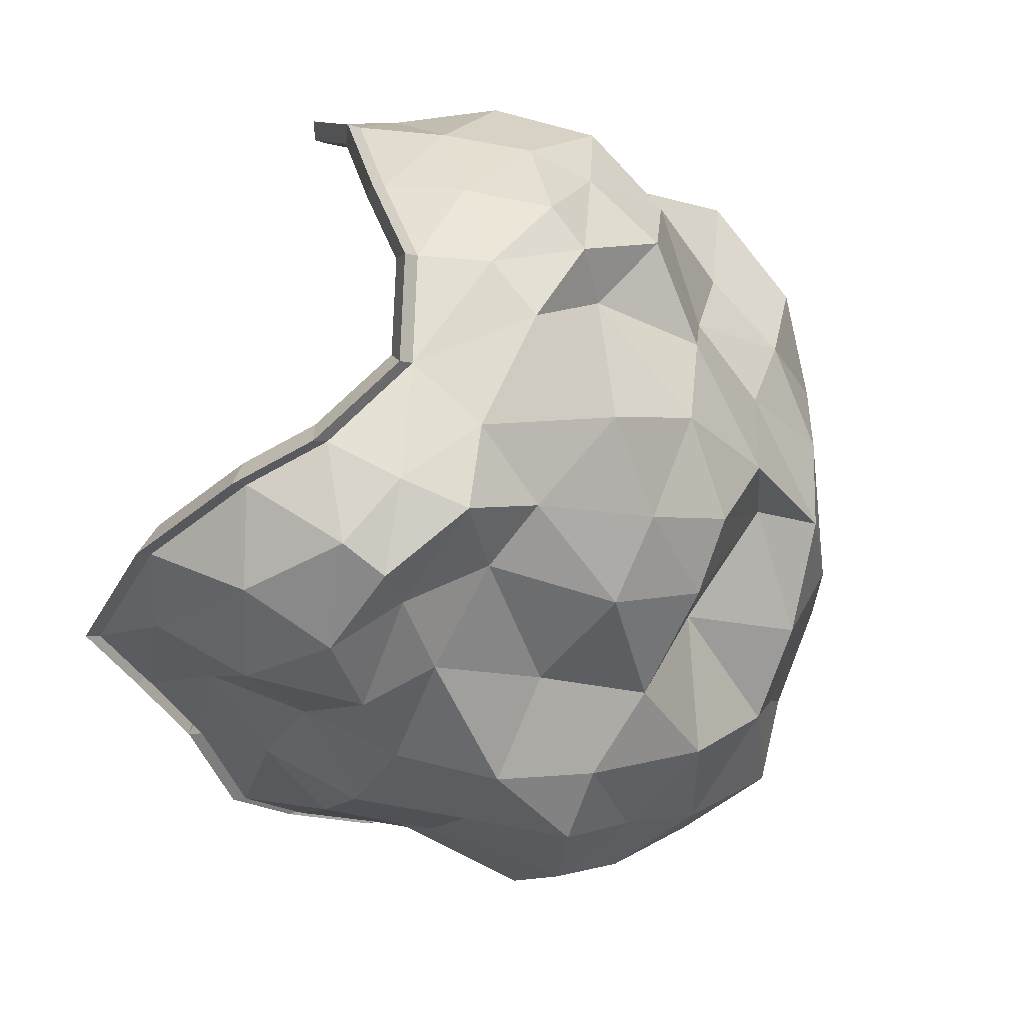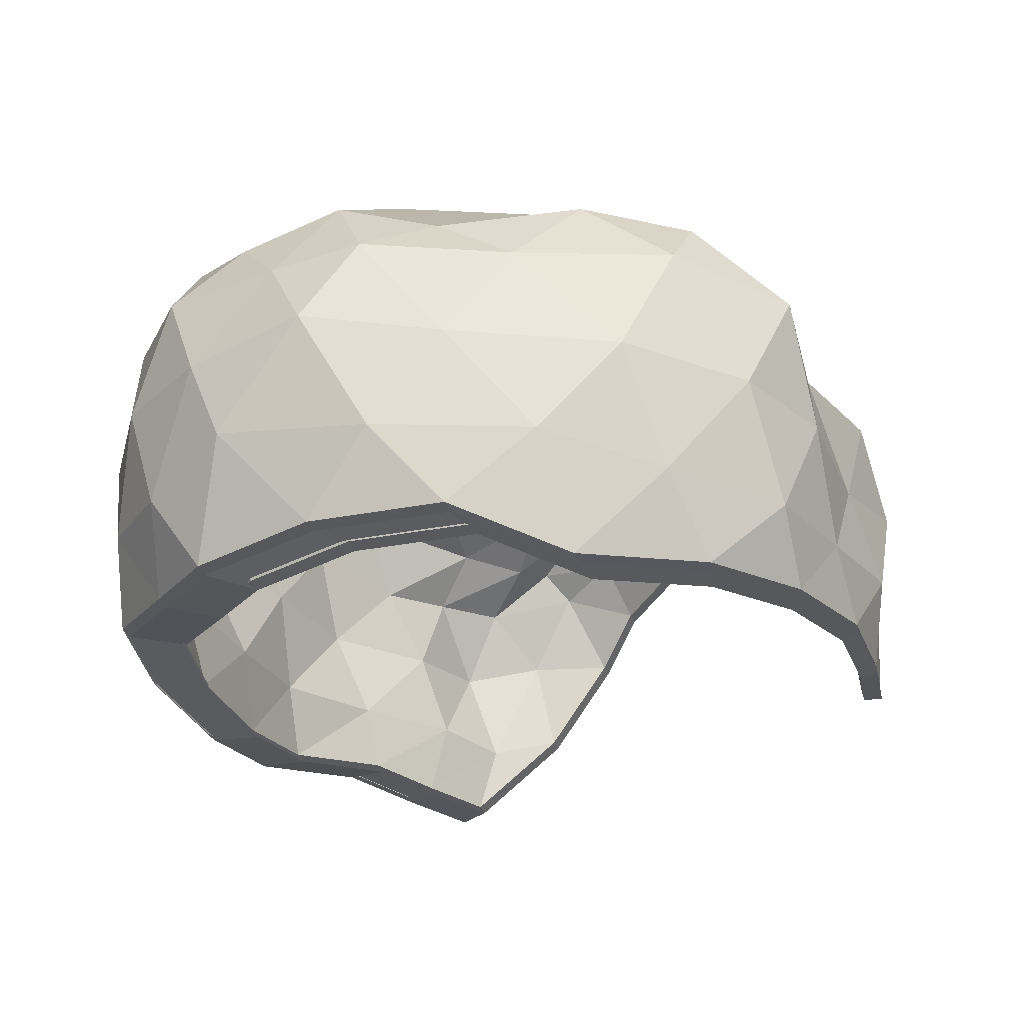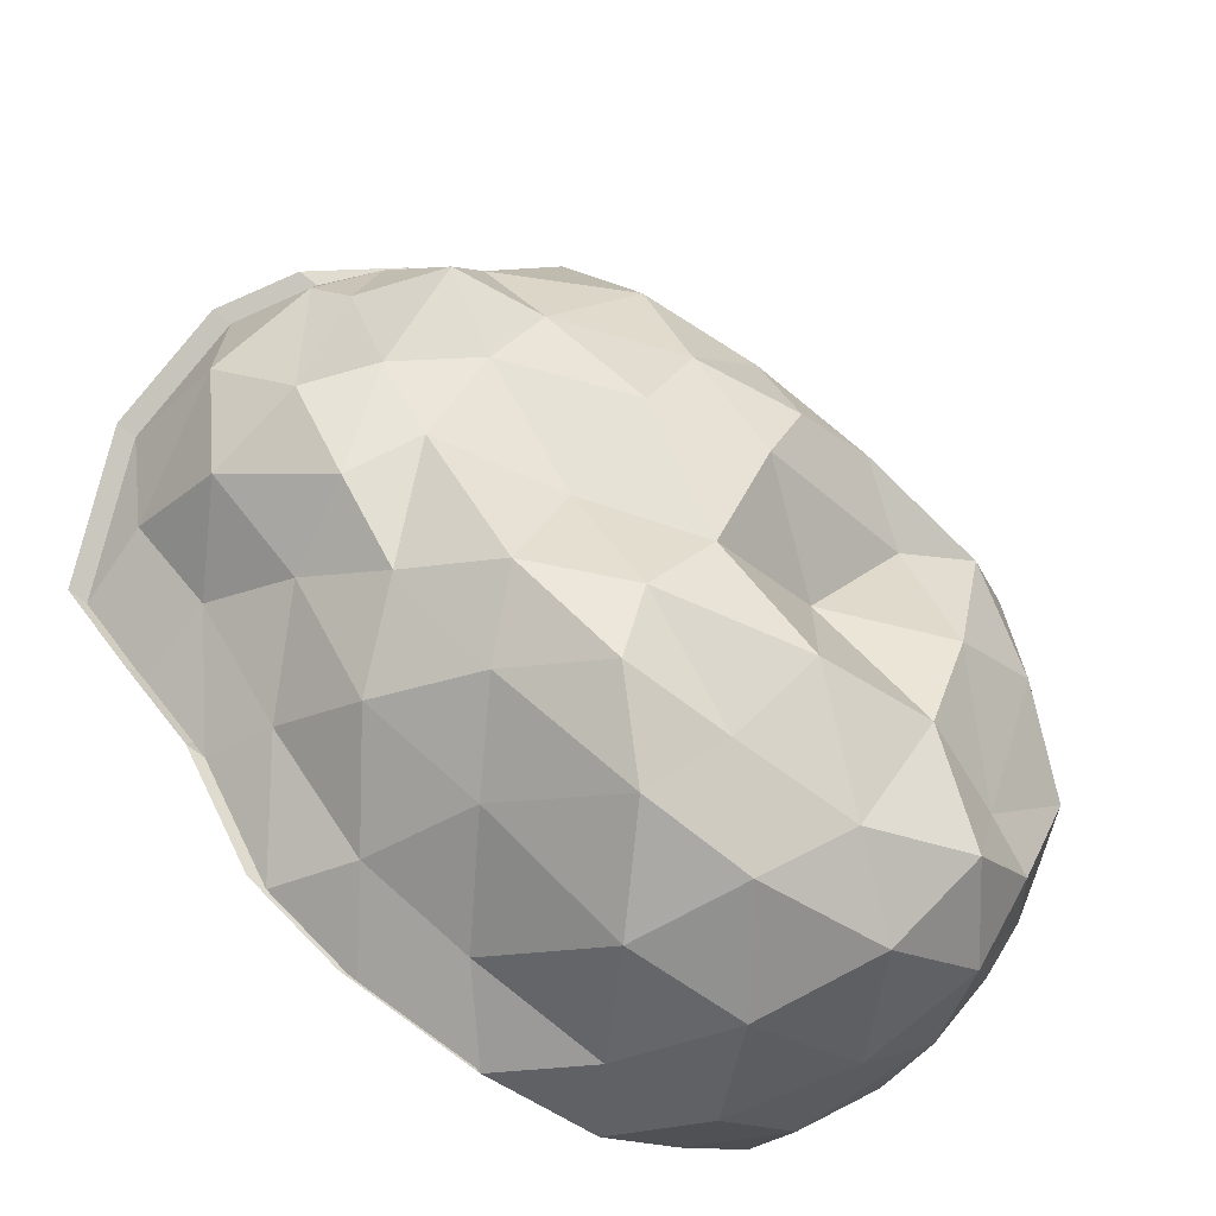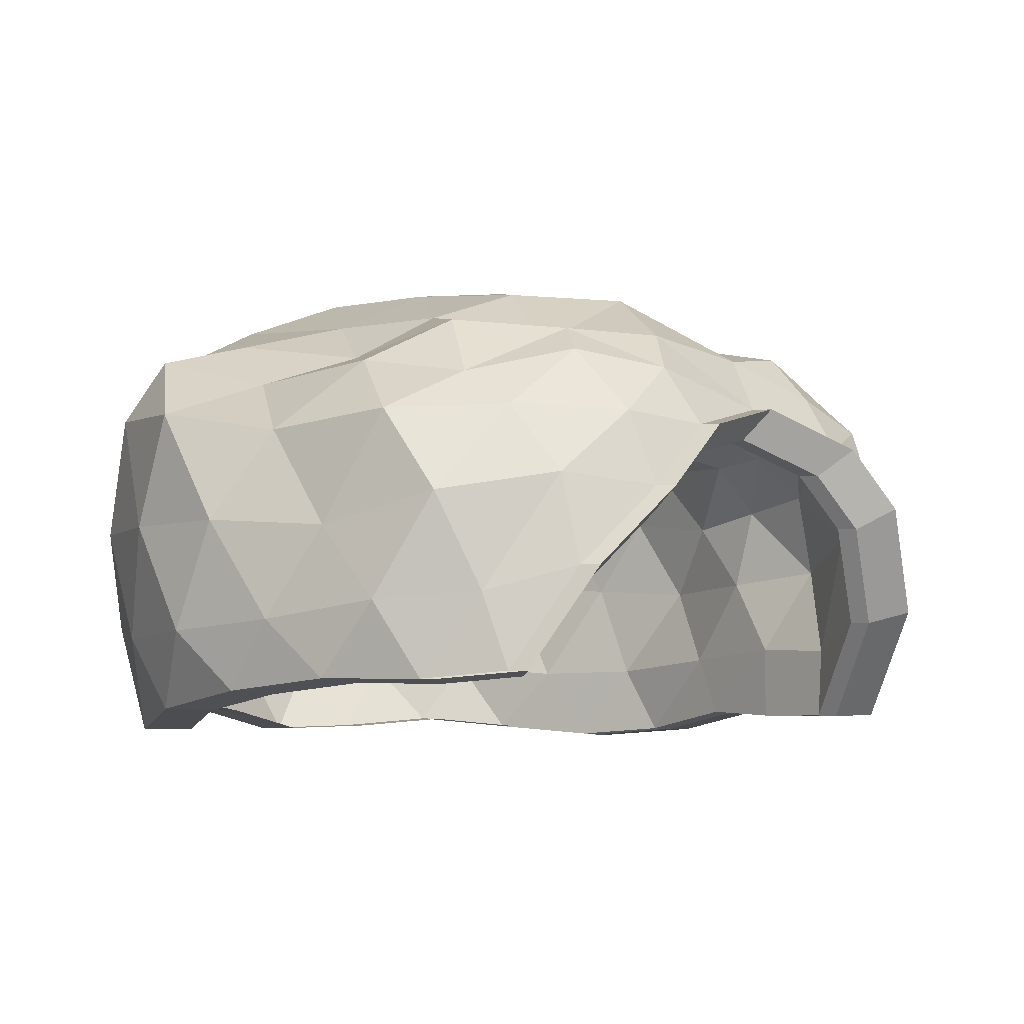
<metadata>
{"format":"obj","ext":"obj","renderer":"f3d","projection":"perspective","resolution":1024,"background":"white","views":[{"elev":10.0,"azim":124.5,"up":"+Z"},{"elev":-27.3,"azim":-86.1,"up":"+Y"},{"elev":-55.8,"azim":141.1,"up":"+Z"},{"elev":-9.5,"azim":5.0,"up":"+Y"}]}
</metadata>
<code>
o Icosphere
v -1.024 -0.02993 3.226
v -0.171 -0.06048 3.456
v -0.5613 0.5853 3.53
v -3.335 0.09673 -0.1678
v -3.103 -0.275 0.8446
v -3.425 0.6998 0.5685
v -1.042 0.1197 -3.27
v -1.884 0.007573 -2.755
v -1.61 0.7405 -3.237
v 2.484 0.05751 -1.719
v 1.775 -0.06821 -2.51
v 2.306 0.6513 -1.828
v -1.533 0.4887 3.057
v -3.439 0.7733 -0.7983
v -0.5832 0.7481 -3.357
v 3.028 0.6803 -1.001
v 1.069 2.801 2.904
v 1.823 2.717 2.497
v 0.9796 3.069 2.562
v -2.739 2.986 1.896
v -1.788 2.724 2.09
v -2.085 3.227 1.464
v -2.559 3.082 -2.06
v -2.852 3.282 -1.188
v -2.055 3.271 -1.916
v 1.091 3.001 -2.508
v 0.1635 3.021 -2.612
v 1.073 3.244 -1.897
v 3.36 2.78 0.1531
v 2.955 2.641 -0.1426
v 2.812 3.192 0.6512
v 3.745 1.718 0.8245
v 3.837 1.75 0.003862
v 3.558 2.524 0.4165
v 3.893 0.8282 0.1983
v 3.578 -0.07167 -0.6487
v 3.025 -0.03036 -1.164
v 3.611 0.6039 -0.4719
v -0.03768 1.462 3.682
v 0.9866 1.634 3.48
v 0.553 2.238 3.348
v 0.3451 0.6394 3.57
v -3.372 1.499 1.268
v -2.829 1.408 2.312
v -3.139 2.481 1.719
v -3.049 0.4934 1.61
v -2.643 -0.169 1.933
v -1.89 -0.08031 2.699
v -2.408 0.4527 2.576
v -2.151 1.667 -3.067
v -2.882 1.707 -2.398
v -2.438 2.609 -2.717
v -2.436 0.6629 -2.757
v -2.607 -0.04923 -2.276
v -3.087 0.08478 -1.31
v -3.091 0.9251 -2.088
v 2.088 1.447 -2.181
v 1.152 1.56 -2.67
v 1.628 2.284 -2.323
v 1.454 0.6027 -2.581
v 0.9394 -0.1003 -2.867
v -0.06423 0.01665 -3.193
v 0.497 0.6129 -2.913
v 1.758 1.576 3.076
v 2.132 2.199 2.537
v 1.528 2.23 3.047
v 3.351 2.215 1.16
v -2.061 1.364 2.915
v -1.522 2.141 2.91
v -2.526 2.334 2.714
v -1.029 1.256 3.243
v -0.4934 2.199 3.458
v -3.437 1.825 -1.401
v -3.321 2.592 -0.9269
v -3.028 2.55 -1.721
v -3.481 1.61 -0.1926
v -3.291 2.468 0.3673
v 0.03647 1.711 -3.44
v -0.3847 2.561 -3.23
v 0.5819 2.558 -3.085
v -1.07 1.684 -3.422
v -1.545 2.629 -3.162
v 3.536 1.49 -0.7859
v 2.912 2.199 -1.054
v 3.409 2.266 -0.4765
v 2.73 1.43 -1.266
v 2.363 2.111 -1.62
v 0.7055 3.033 2.089
v 1.398 3.649 1.244
v 0.3755 3.762 1.134
v 1.749 3.105 2.072
v 2.597 2.489 1.725
v 3.115 2.75 0.8878
v 2.435 3.046 1.255
v -1.247 3.482 1.091
v -0.3017 3.415 1.672
v -0.5631 3.911 0.5968
v -0.9945 3.031 1.765
v -0.7616 2.759 2.813
v 0.1443 2.587 3.084
v -0.02428 3.169 2.559
v -1.381 3.838 -1.027
v -1.507 3.99 -0.0367
v -1.08 3.622 0.09909
v -2.193 3.724 -0.6517
v -3.047 2.935 -0.2965
v -2.937 3.129 0.9428
v -2.228 3.578 0.5637
v 0.6385 3.488 -1.245
v -0.4445 3.277 -0.7978
v 0.439 3.892 -0.3563
v -0.1882 3.553 -1.948
v -0.8877 3.095 -2.792
v -1.81 3.321 -2.623
v -1.223 3.585 -1.853
v 2.053 3.328 0.5792
v 1.376 3.647 -0.2999
v 1.072 3.819 0.3898
v 2.317 3.033 0.09486
v 2.559 2.663 -0.7467
v 1.878 2.808 -1.831
v 1.557 3.022 -0.9865
v 0.5592 -0.009509 3.553
v 1.145 0.8484 3.539
v 0.2026 4.008 0.2639
v -0.8588 -0.0335 3.254
v -0.005897 -0.06404 3.485
v -3.17 0.09317 -0.1391
v -2.938 -0.2786 0.8732
v -0.8765 0.1161 -3.242
v -1.718 0.004011 -2.726
v 2.649 0.05395 -1.691
v 1.94 -0.07178 -2.482
v 3.91 1.714 0.8531
v 4.058 0.8247 0.2269
v 3.743 -0.07523 -0.62
v 3.19 -0.03392 -1.136
v -2.477 -0.1725 1.961
v -1.725 -0.08387 2.727
v -2.442 -0.05279 -2.248
v -2.922 0.08122 -1.281
v 1.104 -0.1038 -2.838
v 0.1009 0.01309 -3.165
v 1.923 1.572 3.104
v 2.297 2.195 2.566
v 3.516 2.211 1.189
v 2.762 2.485 1.754
v 0.7243 -0.01307 3.581
v 1.311 0.8449 3.568
v -0.9241 -0.05454 3.084
v -0.1549 -0.08209 3.292
v -0.507 0.5003 3.358
v -3.009 0.05969 0.02363
v -2.799 -0.2756 0.9367
v -3.09 0.6036 0.6876
v -0.9401 0.0804 -2.775
v -1.699 -0.02072 -2.309
v -1.453 0.6403 -2.744
v 2.24 0.02433 -1.376
v 1.6 -0.08907 -2.089
v 2.079 0.5598 -1.473
v -1.384 0.4132 2.932
v -3.102 0.6699 -0.545
v -0.5267 0.6472 -2.853
v 2.73 0.586 -0.7275
v 0.9637 2.499 2.794
v 1.643 2.423 2.427
v 0.8828 2.741 2.486
v -2.471 2.666 1.885
v -1.613 2.429 2.06
v -1.881 2.883 1.496
v -2.309 2.752 -1.683
v -2.573 2.933 -0.8966
v -1.854 2.922 -1.553
v 0.9831 2.679 -2.087
v 0.1467 2.697 -2.181
v 0.9669 2.898 -1.536
v 3.03 2.48 0.313
v 2.664 2.354 0.04635
v 2.535 2.851 0.7622
v 3.377 1.522 0.9185
v 3.46 1.551 0.1784
v 3.208 2.249 0.5506
v 3.51 0.7194 0.3537
v 3.226 -0.09218 -0.4101
v 2.727 -0.05493 -0.8751
v 3.256 0.5171 -0.2506
v -0.0347 1.291 3.496
v 0.8891 1.446 3.314
v 0.498 1.99 3.195
v 0.3105 0.5492 3.395
v -3.042 1.325 1.319
v -2.552 1.242 2.26
v -2.832 2.21 1.725
v -2.75 0.4174 1.627
v -2.384 -0.1799 1.918
v -1.705 -0.09998 2.609
v -2.173 0.3807 2.498
v -1.941 1.476 -2.591
v -2.6 1.512 -1.988
v -2.199 2.325 -2.276
v -2.198 0.5703 -2.311
v -2.352 -0.07194 -1.878
v -2.785 0.04892 -1.007
v -2.789 0.8068 -1.708
v 1.882 1.278 -1.792
v 1.038 1.38 -2.233
v 1.468 2.032 -1.92
v 1.31 0.516 -2.153
v 0.8465 -0.118 -2.411
v -0.05865 -0.01253 -2.705
v 0.4475 0.5252 -2.452
v 1.585 1.394 2.949
v 1.922 1.956 2.463
v 1.377 1.983 2.923
v 3.021 1.97 1.221
v -1.86 1.203 2.804
v -1.374 1.904 2.799
v -2.279 2.077 2.622
v -0.9284 1.105 3.1
v -0.4457 1.956 3.294
v -3.1 1.619 -1.089
v -2.996 2.31 -0.661
v -2.732 2.272 -1.377
v -3.14 1.425 0.00119
v -2.969 2.198 0.5062
v 0.03217 1.516 -2.927
v -0.3476 2.283 -2.738
v 0.524 2.279 -2.607
v -0.9655 1.491 -2.912
v -1.394 2.343 -2.677
v 3.188 1.316 -0.5339
v 2.625 1.956 -0.7759
v 3.074 2.016 -0.2549
v 2.462 1.262 -0.9665
v 2.13 1.877 -1.286
v 0.6355 2.708 2.059
v 1.26 3.263 1.297
v 0.3379 3.366 1.197
v 1.577 2.772 2.043
v 2.342 2.217 1.731
v 2.808 2.453 0.9756
v 2.195 2.719 1.307
v -1.126 3.113 1.159
v -0.2729 3.053 1.683
v -0.5085 3.499 0.7132
v -0.8977 2.706 1.766
v -0.6876 2.461 2.712
v 0.1294 2.306 2.956
v -0.02261 2.83 2.483
v -1.246 3.434 -0.7509
v -1.359 3.571 0.1418
v -0.9747 3.239 0.2643
v -1.979 3.331 -0.4128
v -2.748 2.619 -0.09246
v -2.65 2.795 1.025
v -2.01 3.199 0.6833
v 0.5752 3.118 -0.9477
v -0.4016 2.928 -0.5446
v 0.3952 3.483 -0.1464
v -0.1705 3.177 -1.582
v -0.8014 2.764 -2.343
v -1.633 2.967 -2.191
v -1.104 3.206 -1.496
v 1.851 2.974 0.6973
v 1.24 3.262 -0.09557
v 0.9665 3.417 0.5265
v 2.089 2.708 0.2605
v 2.307 2.374 -0.4985
v 1.693 2.505 -1.476
v 1.404 2.698 -0.7147
v 0.5036 -0.03612 3.379
v 1.032 0.7376 3.367
v 0.182 3.587 0.4129
v -0.76 -0.06299 3.116
v 0.0092 -0.09054 3.324
v -2.844 0.05124 0.05591
v -2.635 -0.284 0.9689
v -0.776 0.07196 -2.742
v -1.535 -0.02916 -2.277
v 2.404 0.01588 -1.343
v 1.764 -0.09752 -2.057
v 3.541 1.513 0.9508
v 3.674 0.711 0.386
v 3.39 -0.1006 -0.3778
v 2.892 -0.06338 -0.8428
v -2.22 -0.1884 1.95
v -1.541 -0.1084 2.641
v -2.188 -0.08039 -1.846
v -2.621 0.04047 -0.9743
v 1.011 -0.1264 -2.379
v 0.1055 -0.02098 -2.673
v 1.749 1.385 2.981
v 2.086 1.947 2.496
v 3.185 1.962 1.254
v 2.506 2.209 1.763
v 0.6677 -0.04457 3.411
v 1.196 0.7292 3.399
f 1 2 3
f 4 5 6
f 7 8 9
f 10 11 12
f 1 3 13
f 4 6 14
f 7 9 15
f 10 12 16
f 17 18 19
f 20 21 22
f 23 24 25
f 26 27 28
f 29 30 31
f 32 33 34
f 32 35 33
f 36 37 38
f 39 40 41
f 39 42 40
f 43 44 45
f 43 46 44
f 47 48 49
f 50 51 52
f 50 53 51
f 54 55 56
f 57 58 59
f 57 60 58
f 61 62 63
f 64 65 66
f 32 34 67
f 68 69 70
f 68 71 69
f 39 41 72
f 73 74 75
f 73 76 74
f 43 45 77
f 78 79 80
f 78 81 79
f 50 52 82
f 83 84 85
f 83 86 84
f 57 59 87
f 88 89 90
f 88 91 89
f 92 93 94
f 95 96 97
f 95 98 96
f 99 100 101
f 102 103 104
f 102 105 103
f 106 107 108
f 109 110 111
f 109 112 110
f 113 114 115
f 116 117 118
f 116 119 117
f 120 121 122
f 3 42 39
f 3 2 42
f 2 123 42
f 6 46 43
f 6 5 46
f 5 47 46
f 9 53 50
f 9 8 53
f 8 54 53
f 12 60 57
f 12 11 60
f 11 61 60
f 13 71 68
f 13 3 71
f 3 39 71
f 14 76 73
f 14 6 76
f 6 43 76
f 15 81 78
f 15 9 81
f 9 50 81
f 16 86 83
f 16 12 86
f 12 57 86
f 19 91 88
f 19 18 91
f 18 92 91
f 22 98 95
f 22 21 98
f 21 99 98
f 25 105 102
f 25 24 105
f 24 106 105
f 28 112 109
f 28 27 112
f 27 113 112
f 31 119 116
f 31 30 119
f 30 120 119
f 34 85 29
f 34 33 85
f 33 83 85
f 33 38 83
f 33 35 38
f 35 36 38
f 38 16 83
f 38 37 16
f 37 10 16
f 41 66 17
f 41 40 66
f 40 64 66
f 40 124 64
f 40 42 124
f 42 123 124
f 45 70 20
f 45 44 70
f 44 68 70
f 44 49 68
f 44 46 49
f 46 47 49
f 49 13 68
f 49 48 13
f 48 1 13
f 52 75 23
f 52 51 75
f 51 73 75
f 51 56 73
f 51 53 56
f 53 54 56
f 56 14 73
f 56 55 14
f 55 4 14
f 59 80 26
f 59 58 80
f 58 78 80
f 58 63 78
f 58 60 63
f 60 61 63
f 63 15 78
f 63 62 15
f 62 7 15
f 66 18 17
f 66 65 18
f 65 92 18
f 67 93 92
f 67 34 93
f 34 29 93
f 70 21 20
f 70 69 21
f 69 99 21
f 69 72 99
f 69 71 72
f 71 39 72
f 72 100 99
f 72 41 100
f 41 17 100
f 75 24 23
f 75 74 24
f 74 106 24
f 74 77 106
f 74 76 77
f 76 43 77
f 77 107 106
f 77 45 107
f 45 20 107
f 80 27 26
f 80 79 27
f 79 113 27
f 79 82 113
f 79 81 82
f 81 50 82
f 82 114 113
f 82 52 114
f 52 23 114
f 85 30 29
f 85 84 30
f 84 120 30
f 84 87 120
f 84 86 87
f 86 57 87
f 87 121 120
f 87 59 121
f 59 26 121
f 90 118 125
f 90 89 118
f 89 116 118
f 89 94 116
f 89 91 94
f 91 92 94
f 94 31 116
f 94 93 31
f 93 29 31
f 97 90 125
f 97 96 90
f 96 88 90
f 96 101 88
f 96 98 101
f 98 99 101
f 101 19 88
f 101 100 19
f 100 17 19
f 104 97 125
f 104 103 97
f 103 95 97
f 103 108 95
f 103 105 108
f 105 106 108
f 108 22 95
f 108 107 22
f 107 20 22
f 111 104 125
f 111 110 104
f 110 102 104
f 110 115 102
f 110 112 115
f 112 113 115
f 115 25 102
f 115 114 25
f 114 23 25
f 118 111 125
f 118 117 111
f 117 109 111
f 117 122 109
f 117 119 122
f 119 120 122
f 122 28 109
f 122 121 28
f 121 26 28
f 54 8 131
f 2 127 148
f 48 139 126
f 11 10 132
f 47 138 139
f 124 149 144
f 64 144 145
f 7 62 143
f 32 134 135
f 4 55 141
f 5 129 138
f 123 148 149
f 1 126 127
f 55 54 140
f 37 36 136
f 8 7 130
f 65 145 147
f 61 11 133
f 92 147 146
f 4 128 129
f 67 146 134
f 36 35 135
f 10 37 137
f 62 61 142
f 150 152 151
f 153 155 154
f 156 158 157
f 159 161 160
f 150 162 152
f 153 163 155
f 156 164 158
f 159 165 161
f 166 168 167
f 169 171 170
f 172 174 173
f 175 177 176
f 178 180 179
f 181 183 182
f 181 182 184
f 185 187 186
f 188 190 189
f 188 189 191
f 192 194 193
f 192 193 195
f 196 198 197
f 199 201 200
f 199 200 202
f 203 205 204
f 206 208 207
f 206 207 209
f 210 212 211
f 213 215 214
f 181 216 183
f 217 219 218
f 217 218 220
f 188 221 190
f 222 224 223
f 222 223 225
f 192 226 194
f 227 229 228
f 227 228 230
f 199 231 201
f 232 234 233
f 232 233 235
f 206 236 208
f 237 239 238
f 237 238 240
f 241 243 242
f 244 246 245
f 244 245 247
f 248 250 249
f 251 253 252
f 251 252 254
f 255 257 256
f 258 260 259
f 258 259 261
f 262 264 263
f 265 267 266
f 265 266 268
f 269 271 270
f 152 188 191
f 152 191 151
f 151 191 272
f 155 192 195
f 155 195 154
f 154 195 196
f 158 199 202
f 158 202 157
f 157 202 203
f 161 206 209
f 161 209 160
f 160 209 210
f 162 217 220
f 162 220 152
f 152 220 188
f 163 222 225
f 163 225 155
f 155 225 192
f 164 227 230
f 164 230 158
f 158 230 199
f 165 232 235
f 165 235 161
f 161 235 206
f 168 237 240
f 168 240 167
f 167 240 241
f 171 244 247
f 171 247 170
f 170 247 248
f 174 251 254
f 174 254 173
f 173 254 255
f 177 258 261
f 177 261 176
f 176 261 262
f 180 265 268
f 180 268 179
f 179 268 269
f 183 178 234
f 183 234 182
f 182 234 232
f 182 232 187
f 182 187 184
f 184 187 185
f 187 232 165
f 187 165 186
f 186 165 159
f 190 166 215
f 190 215 189
f 189 215 213
f 189 213 273
f 189 273 191
f 191 273 272
f 194 169 219
f 194 219 193
f 193 219 217
f 193 217 198
f 193 198 195
f 195 198 196
f 198 217 162
f 198 162 197
f 197 162 150
f 201 172 224
f 201 224 200
f 200 224 222
f 200 222 205
f 200 205 202
f 202 205 203
f 205 222 163
f 205 163 204
f 204 163 153
f 208 175 229
f 208 229 207
f 207 229 227
f 207 227 212
f 207 212 209
f 209 212 210
f 212 227 164
f 212 164 211
f 211 164 156
f 215 166 167
f 215 167 214
f 214 167 241
f 216 241 242
f 216 242 183
f 183 242 178
f 219 169 170
f 219 170 218
f 218 170 248
f 218 248 221
f 218 221 220
f 220 221 188
f 221 248 249
f 221 249 190
f 190 249 166
f 224 172 173
f 224 173 223
f 223 173 255
f 223 255 226
f 223 226 225
f 225 226 192
f 226 255 256
f 226 256 194
f 194 256 169
f 229 175 176
f 229 176 228
f 228 176 262
f 228 262 231
f 228 231 230
f 230 231 199
f 231 262 263
f 231 263 201
f 201 263 172
f 234 178 179
f 234 179 233
f 233 179 269
f 233 269 236
f 233 236 235
f 235 236 206
f 236 269 270
f 236 270 208
f 208 270 175
f 239 274 267
f 239 267 238
f 238 267 265
f 238 265 243
f 238 243 240
f 240 243 241
f 243 265 180
f 243 180 242
f 242 180 178
f 246 274 239
f 246 239 245
f 245 239 237
f 245 237 250
f 245 250 247
f 247 250 248
f 250 237 168
f 250 168 249
f 249 168 166
f 253 274 246
f 253 246 252
f 252 246 244
f 252 244 257
f 252 257 254
f 254 257 255
f 257 244 171
f 257 171 256
f 256 171 169
f 260 274 253
f 260 253 259
f 259 253 251
f 259 251 264
f 259 264 261
f 261 264 262
f 264 251 174
f 264 174 263
f 263 174 172
f 267 274 260
f 267 260 266
f 266 260 258
f 266 258 271
f 266 271 268
f 268 271 269
f 271 258 177
f 271 177 270
f 270 177 175
f 203 289 280
f 297 276 151
f 275 288 197
f 160 282 281
f 288 287 196
f 293 298 273
f 294 293 213
f 156 279 292
f 284 283 181
f 153 277 290
f 287 278 154
f 298 297 272
f 276 275 150
f 204 290 289
f 186 286 285
f 157 280 279
f 296 294 214
f 210 291 282
f 295 296 241
f 278 277 153
f 283 295 216
f 185 285 284
f 159 281 286
f 211 292 291
f 143 279 130
f 147 296 295
f 279 280 131
f 279 131 130
f 143 142 292
f 279 143 292
f 133 291 142
f 280 140 131
f 141 140 289
f 289 140 280
f 282 291 133
f 141 289 290
f 282 133 132
f 281 282 132
f 128 141 290
f 128 290 277
f 281 132 137
f 286 281 137
f 136 285 137
f 129 128 277
f 126 139 288
f 129 277 278
f 135 284 136
f 283 284 135
f 138 129 278
f 138 278 287
f 134 283 135
f 139 138 287
f 139 287 288
f 134 146 283
f 144 293 149
f 146 147 295
f 145 294 296
f 275 126 288
f 127 126 275
f 147 145 296
f 146 295 283
f 276 127 275
f 284 285 136
f 293 144 294
f 127 276 297
f 285 286 137
f 148 149 298
f 148 127 297
f 298 297 148
f 144 145 294
f 149 293 298
f 291 292 142
f 140 54 131
f 123 2 148
f 1 48 126
f 133 11 132
f 48 47 139
f 64 124 144
f 65 64 145
f 130 7 143
f 35 32 135
f 128 4 141
f 47 5 138
f 124 123 149
f 2 1 127
f 141 55 140
f 137 37 136
f 131 8 130
f 92 65 147
f 142 61 133
f 67 92 146
f 5 4 129
f 32 67 134
f 136 36 135
f 132 10 137
f 143 62 142
f 157 203 280
f 272 297 151
f 150 275 197
f 159 160 281
f 197 288 196
f 213 293 273
f 214 294 213
f 211 156 292
f 184 284 181
f 204 153 290
f 196 287 154
f 273 298 272
f 151 276 150
f 203 204 289
f 185 186 285
f 156 157 279
f 241 296 214
f 160 210 282
f 216 295 241
f 154 278 153
f 181 283 216
f 184 185 284
f 186 159 286
f 210 211 291

</code>
